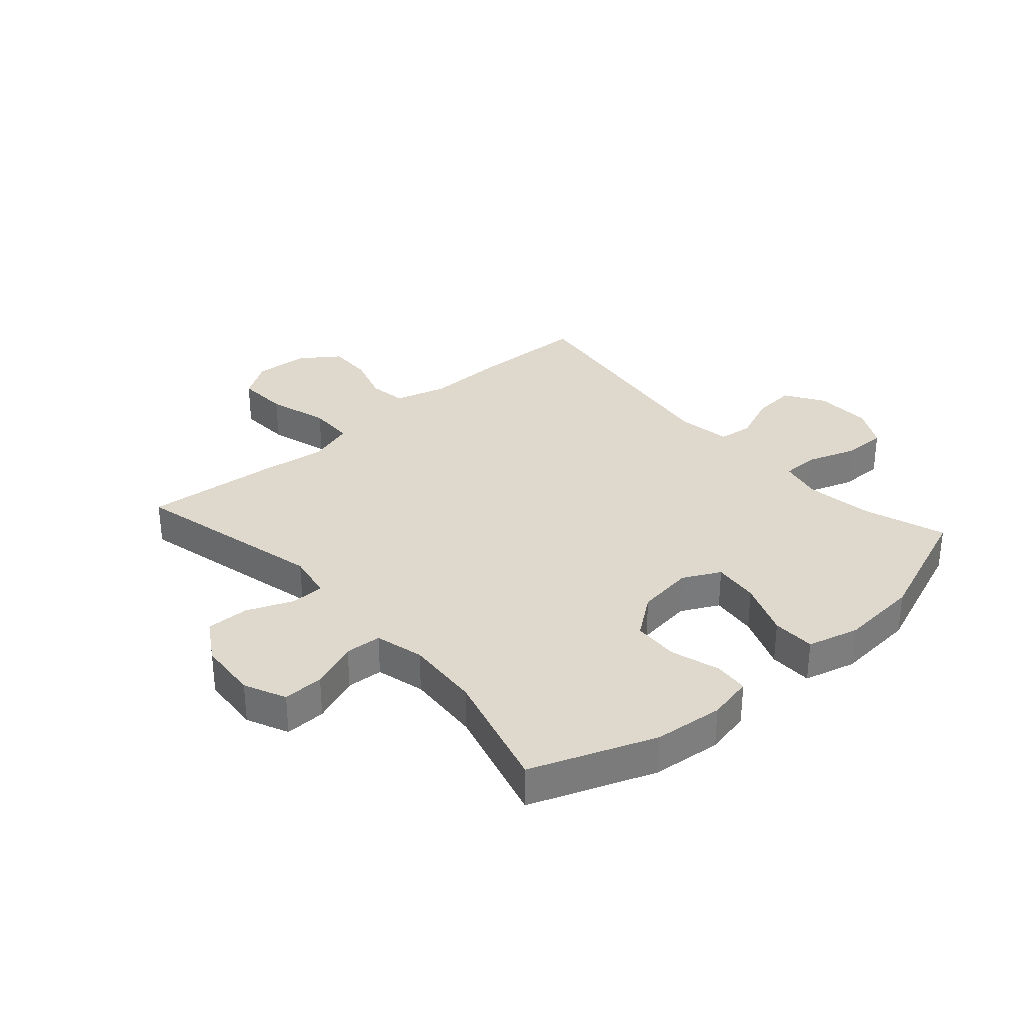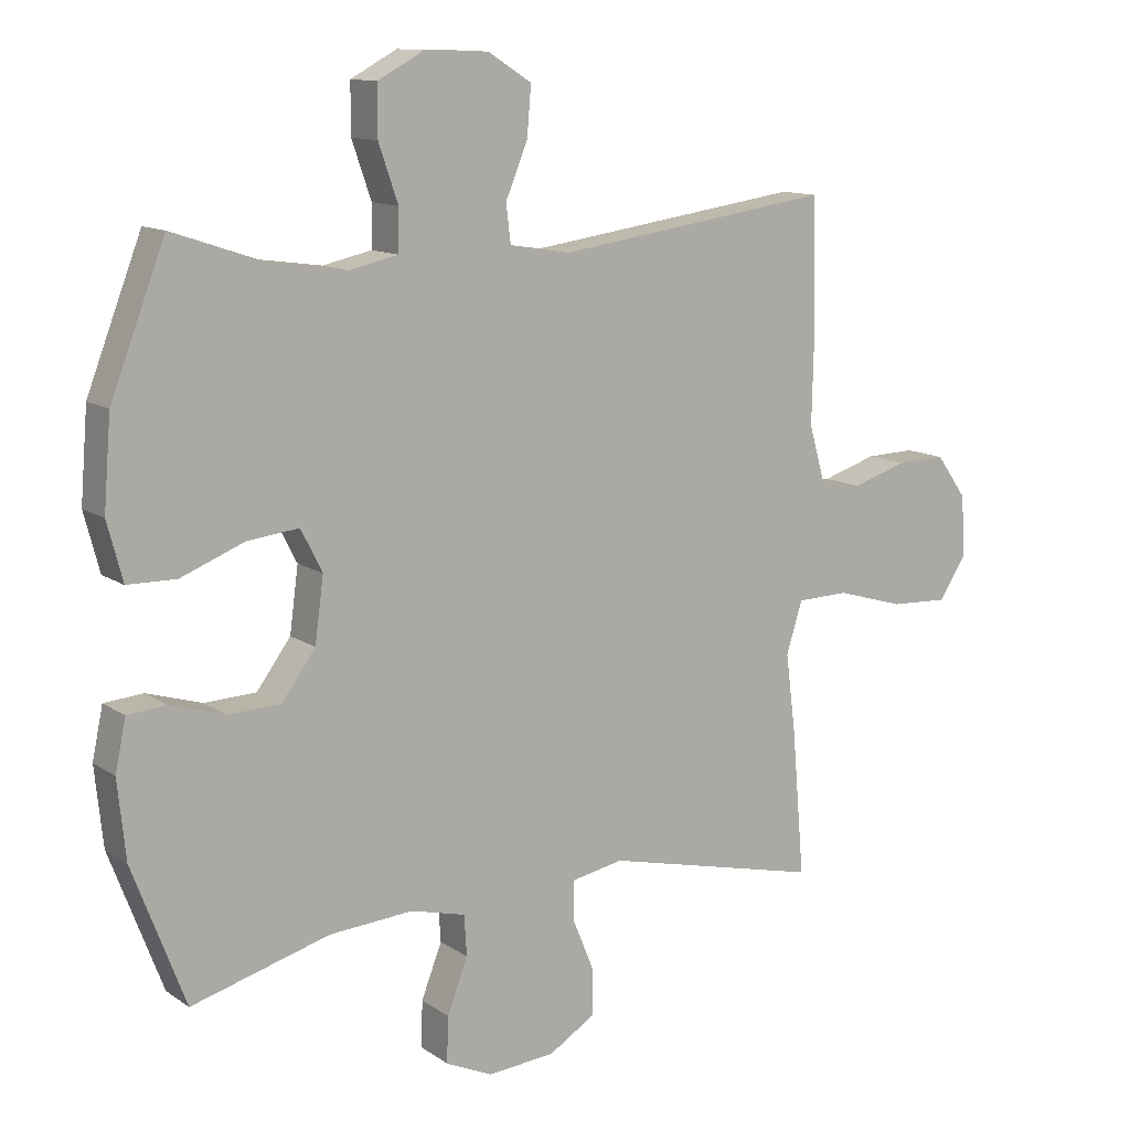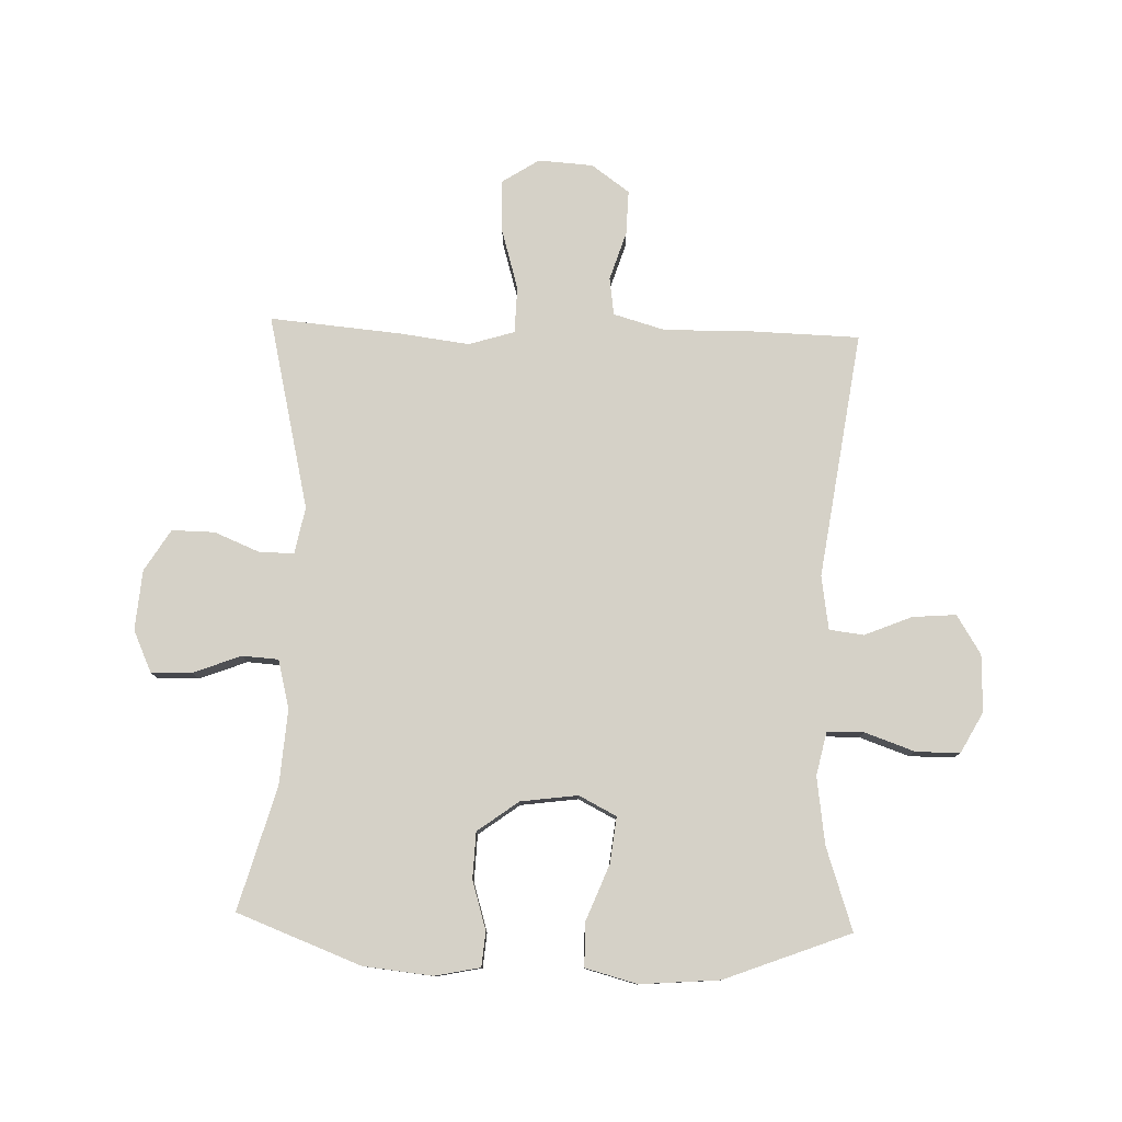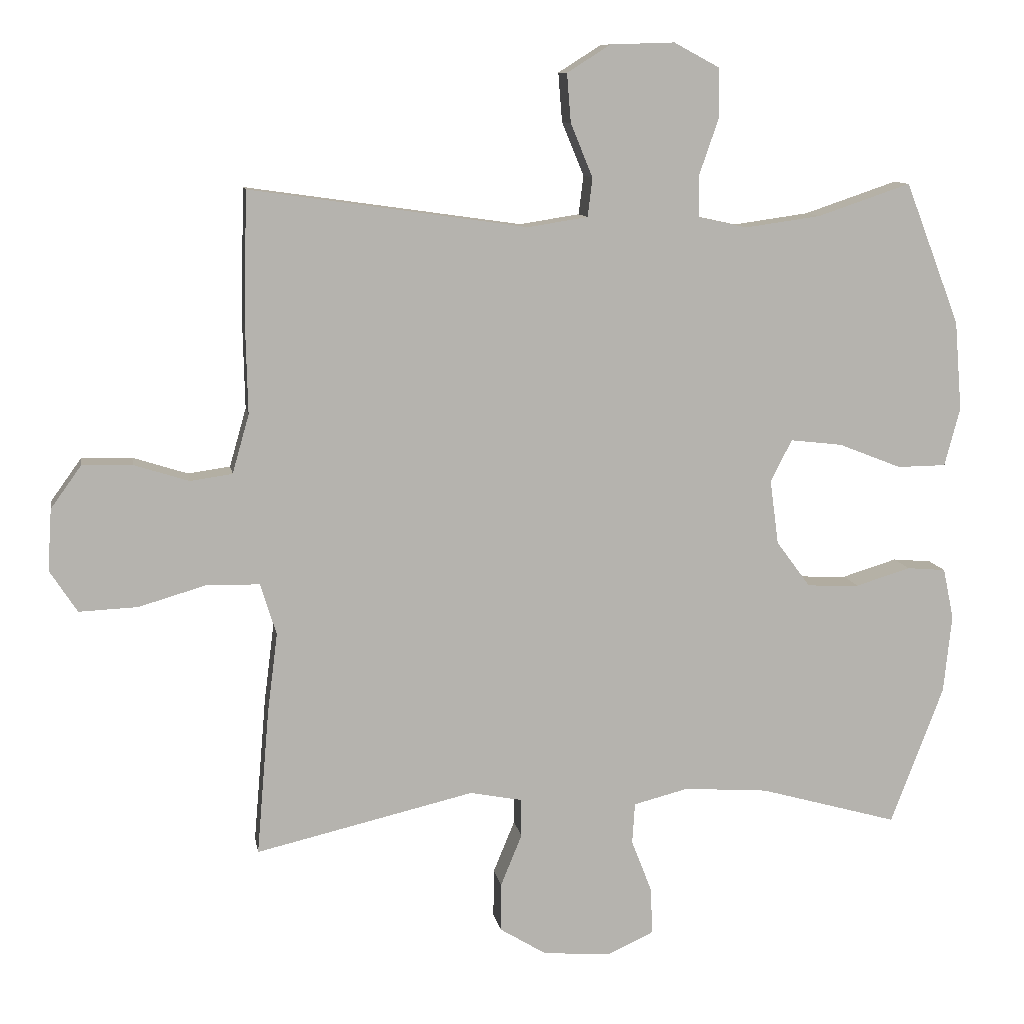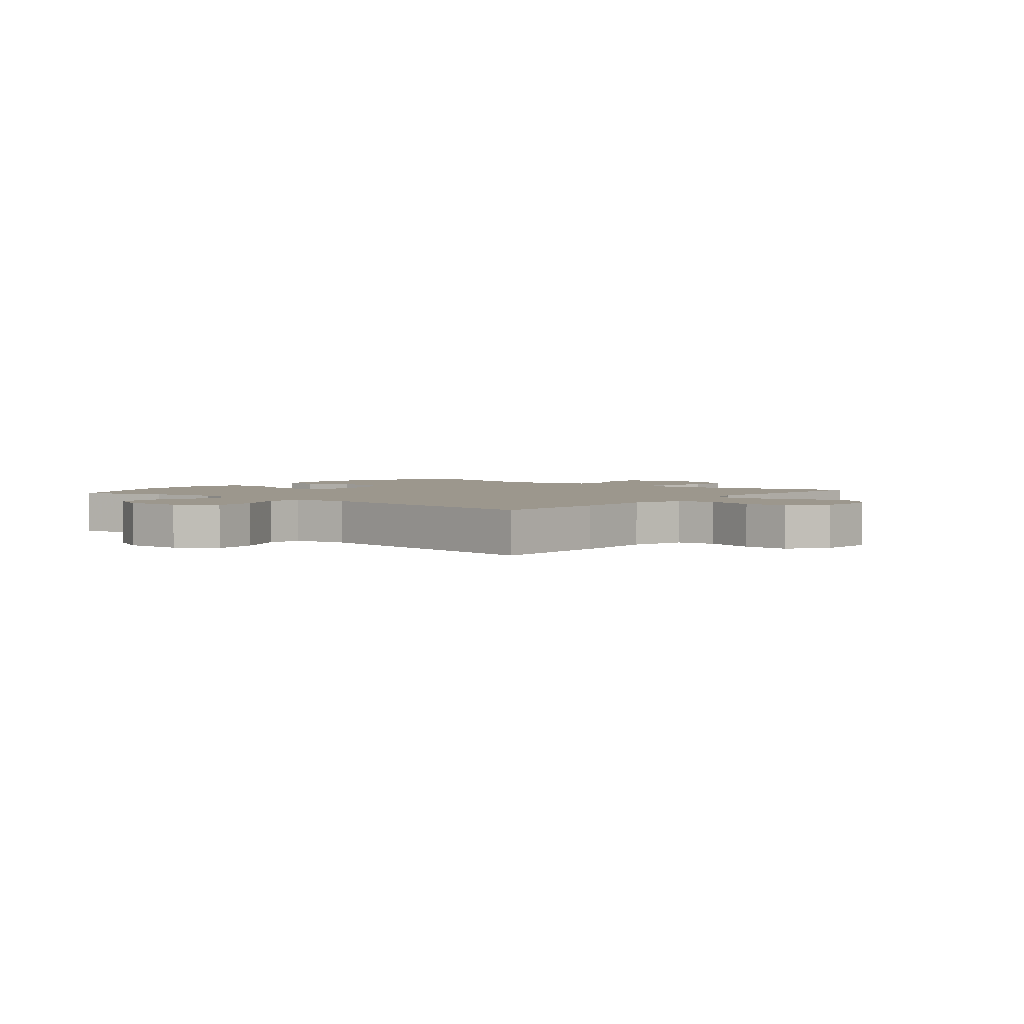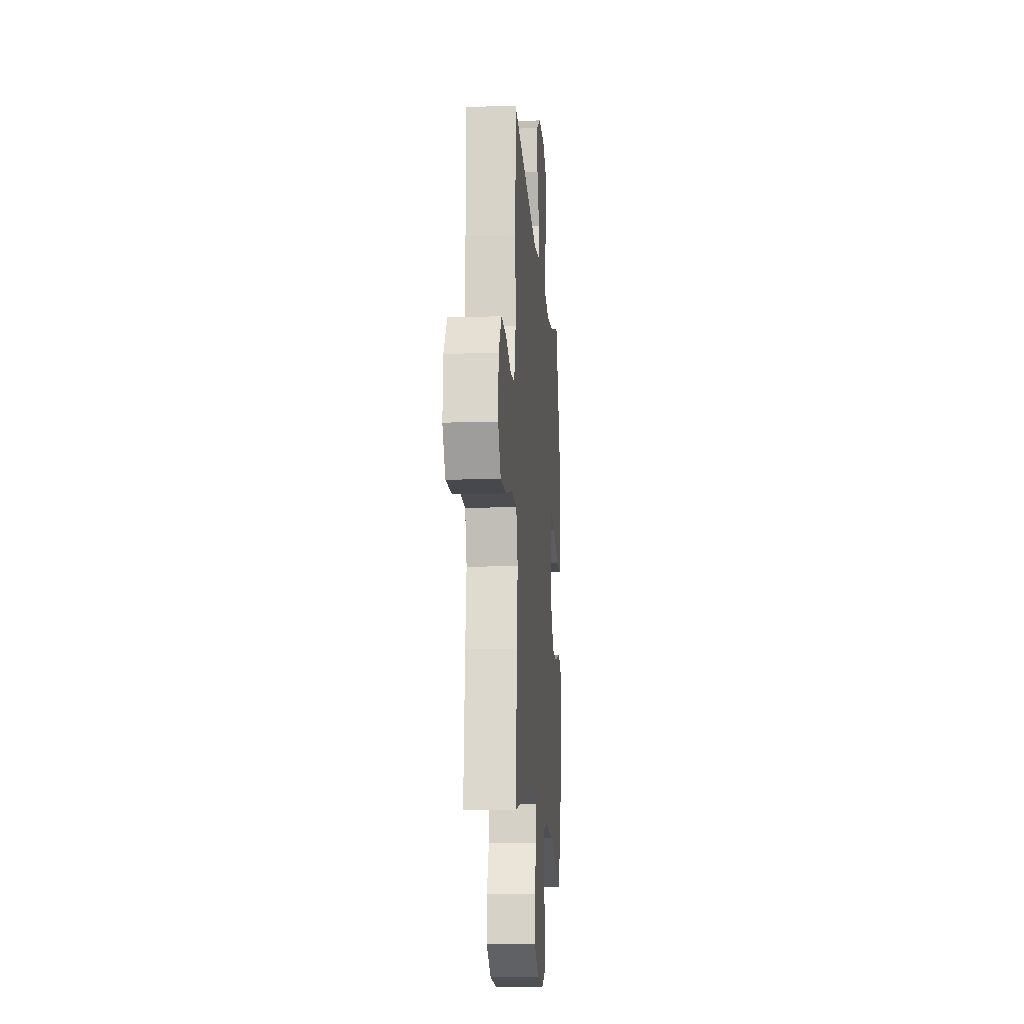
<metadata>
{"format":"obj","ext":"obj","renderer":"f3d","projection":"perspective","resolution":1024,"background":"white","views":[{"elev":32.2,"azim":-131.5,"up":"+Y"},{"elev":12.1,"azim":-33.2,"up":"+Z"},{"elev":79.0,"azim":-88.1,"up":"+Y"},{"elev":10.2,"azim":170.5,"up":"+Z"},{"elev":2.9,"azim":39.0,"up":"+Y"},{"elev":-14.3,"azim":94.3,"up":"+Z"}]}
</metadata>
<code>
v -0.5 0.07 -0.5
v -0.579 0.07 -0.292
v -0.591 0.07 -0.175
v -0.575 0.07 -0.099
v -0.517 0.07 -0.094
v -0.435 0.07 -0.119
v -0.357 0.07 -0.116
v -0.306 0.07 -0.047
v -0.293 0.07 0.049
v -0.325 0.07 0.112
v -0.403 0.07 0.103
v -0.497 0.07 0.066
v -0.57 0.07 0.067
v -0.593 0.07 0.154
v -0.582 0.07 0.288
v -0.5 0.07 0.5
v -0.361 0.07 0.453
v -0.248 0.07 0.437
v -0.175 0.07 0.453
v -0.174 0.07 0.515
v -0.203 0.07 0.599
v -0.203 0.07 0.673
v -0.134 0.07 0.71
v -0.038 0.07 0.707
v 0.027 0.07 0.666
v 0.021 0.07 0.593
v -0.012 0.07 0.513
v -0.005 0.07 0.455
v 0.085 0.07 0.441
v 0.5 0.07 0.5
v 0.505 0.07 0.303
v 0.502 0.07 0.171
v 0.527 0.07 0.083
v 0.59 0.07 0.074
v 0.672 0.07 0.1
v 0.747 0.07 0.102
v 0.793 0.07 0.038
v 0.799 0.07 -0.054
v 0.758 0.07 -0.117
v 0.67 0.07 -0.113
v 0.568 0.07 -0.083
v 0.49 0.07 -0.085
v 0.466 0.07 -0.162
v 0.481 0.07 -0.28
v 0.5 0.07 -0.5
v 0.173 0.07 -0.423
v 0.095 0.07 -0.438
v 0.094 0.07 -0.495
v 0.126 0.07 -0.573
v 0.127 0.07 -0.645
v 0.057 0.07 -0.688
v -0.044 0.07 -0.696
v -0.114 0.07 -0.664
v -0.112 0.07 -0.595
v -0.081 0.07 -0.515
v -0.085 0.07 -0.454
v -0.167 0.07 -0.433
v -0.293 0.07 -0.442
v -0.5 0 -0.5
v -0.579 0 -0.292
v -0.591 0 -0.175
v -0.575 0 -0.099
v -0.517 0 -0.094
v -0.435 0 -0.119
v -0.357 0 -0.116
v -0.306 0 -0.047
v -0.293 0 0.049
v -0.325 0 0.112
v -0.403 0 0.103
v -0.497 0 0.066
v -0.57 0 0.067
v -0.593 0 0.154
v -0.582 0 0.288
v -0.5 0 0.5
v -0.361 0 0.453
v -0.248 0 0.437
v -0.175 0 0.453
v -0.174 0 0.515
v -0.203 0 0.599
v -0.203 0 0.673
v -0.134 0 0.71
v -0.038 0 0.707
v 0.027 0 0.666
v 0.021 0 0.593
v -0.012 0 0.513
v -0.005 0 0.455
v 0.085 0 0.441
v 0.5 0 0.5
v 0.505 0 0.303
v 0.502 0 0.171
v 0.527 0 0.083
v 0.59 0 0.074
v 0.672 0 0.1
v 0.747 0 0.102
v 0.793 0 0.038
v 0.799 0 -0.054
v 0.758 0 -0.117
v 0.67 0 -0.113
v 0.568 0 -0.083
v 0.49 0 -0.085
v 0.466 0 -0.162
v 0.481 0 -0.28
v 0.5 0 -0.5
v 0.173 0 -0.423
v 0.095 0 -0.438
v 0.094 0 -0.495
v 0.126 0 -0.573
v 0.127 0 -0.645
v 0.057 0 -0.688
v -0.044 0 -0.696
v -0.114 0 -0.664
v -0.112 0 -0.595
v -0.081 0 -0.515
v -0.085 0 -0.454
v -0.167 0 -0.433
v -0.293 0 -0.442
f 52 53 54 55
f 52 55 56
f 51 52 56
f 48 49 50 51
f 47 48 51 56
f 46 47 56 57
f 43 44 45 46
f 42 43 46 57
f 38 39 40 41
f 38 41 42
f 37 38 42
f 34 35 36 37
f 33 34 37 42
f 32 33 42 57
f 29 30 31 32
f 28 29 32 57
f 24 25 26 27
f 20 21 22 23
f 19 20 23 24
f 14 15 16 17
f 14 17 18
f 11 12 13 14
f 10 11 14 18
f 9 10 18 19
f 3 4 5 6
f 3 6 7
f 58 1 2 3
f 58 3 7
f 57 58 7 8
f 24 27 28 57
f 19 24 57
f 8 9 19 57
f 113 112 111 110
f 114 113 110
f 114 110 109
f 109 108 107 106
f 114 109 106 105
f 115 114 105 104
f 104 103 102 101
f 115 104 101 100
f 99 98 97 96
f 100 99 96
f 100 96 95
f 95 94 93 92
f 100 95 92 91
f 115 100 91 90
f 90 89 88 87
f 115 90 87 86
f 85 84 83 82
f 81 80 79 78
f 82 81 78 77
f 75 74 73 72
f 76 75 72
f 72 71 70 69
f 76 72 69 68
f 77 76 68 67
f 64 63 62 61
f 65 64 61
f 61 60 59 116
f 65 61 116
f 66 65 116 115
f 115 86 85 82
f 115 82 77
f 115 77 67 66
f 1 59 60 2
f 2 60 61 3
f 3 61 62 4
f 4 62 63 5
f 5 63 64 6
f 6 64 65 7
f 7 65 66 8
f 8 66 67 9
f 9 67 68 10
f 10 68 69 11
f 11 69 70 12
f 12 70 71 13
f 13 71 72 14
f 14 72 73 15
f 15 73 74 16
f 16 74 75 17
f 17 75 76 18
f 18 76 77 19
f 19 77 78 20
f 20 78 79 21
f 21 79 80 22
f 22 80 81 23
f 23 81 82 24
f 24 82 83 25
f 25 83 84 26
f 26 84 85 27
f 27 85 86 28
f 28 86 87 29
f 29 87 88 30
f 30 88 89 31
f 31 89 90 32
f 32 90 91 33
f 33 91 92 34
f 34 92 93 35
f 35 93 94 36
f 36 94 95 37
f 37 95 96 38
f 38 96 97 39
f 39 97 98 40
f 40 98 99 41
f 41 99 100 42
f 42 100 101 43
f 43 101 102 44
f 44 102 103 45
f 45 103 104 46
f 46 104 105 47
f 47 105 106 48
f 48 106 107 49
f 49 107 108 50
f 50 108 109 51
f 51 109 110 52
f 52 110 111 53
f 53 111 112 54
f 54 112 113 55
f 55 113 114 56
f 56 114 115 57
f 57 115 116 58
f 58 116 59 1

</code>
